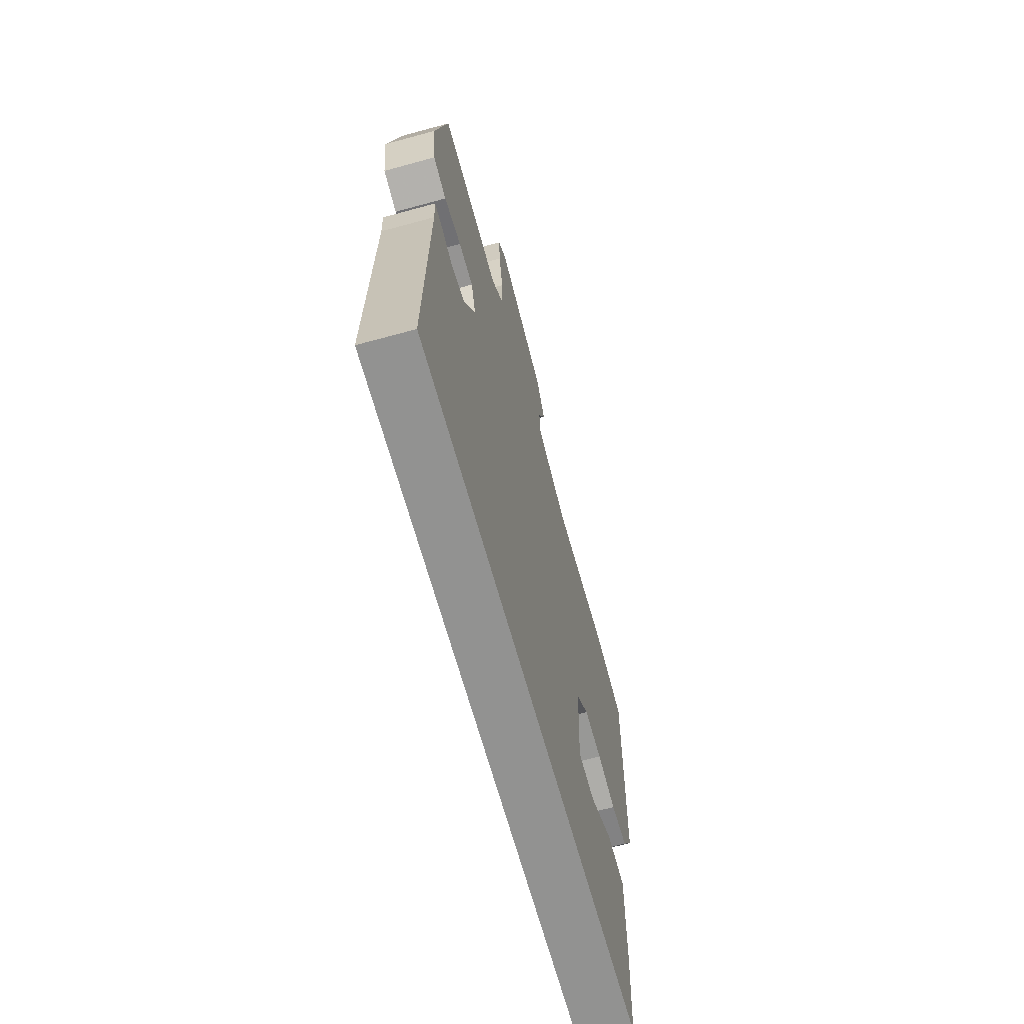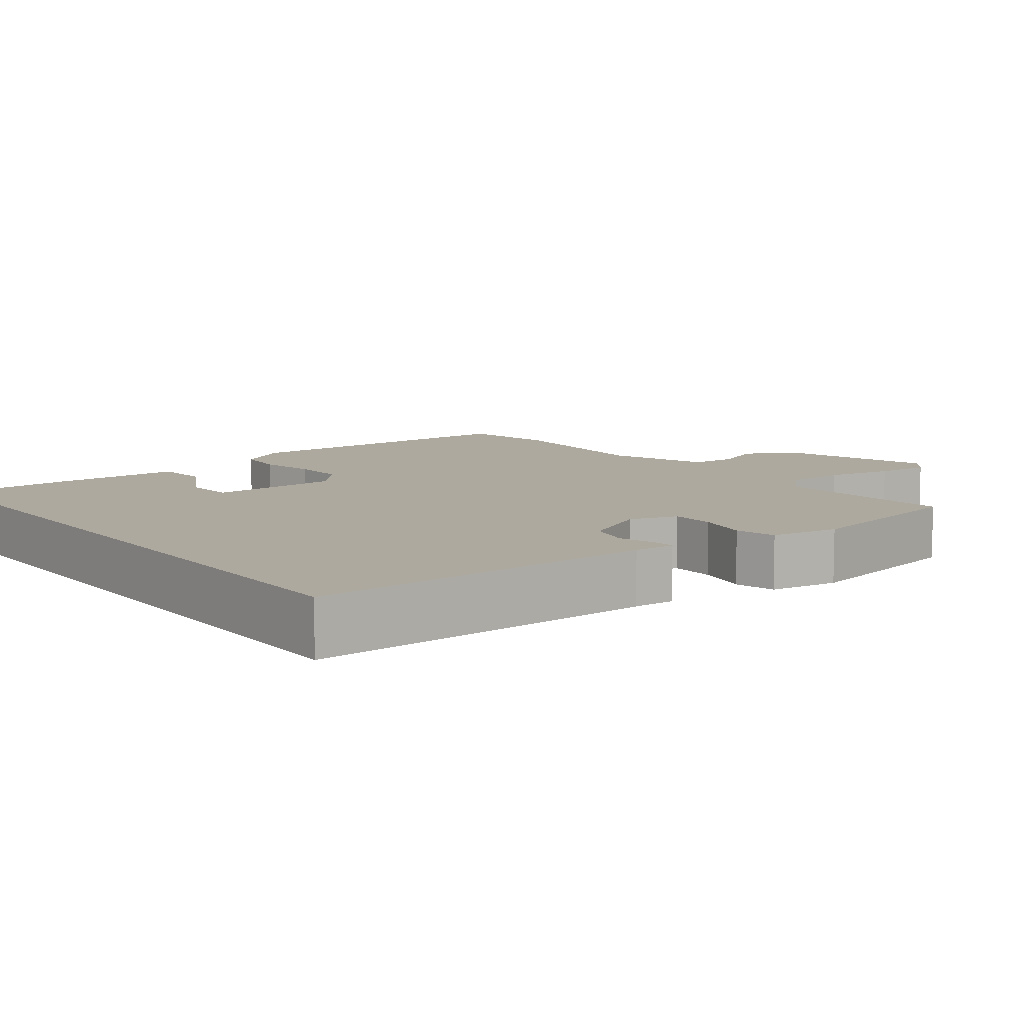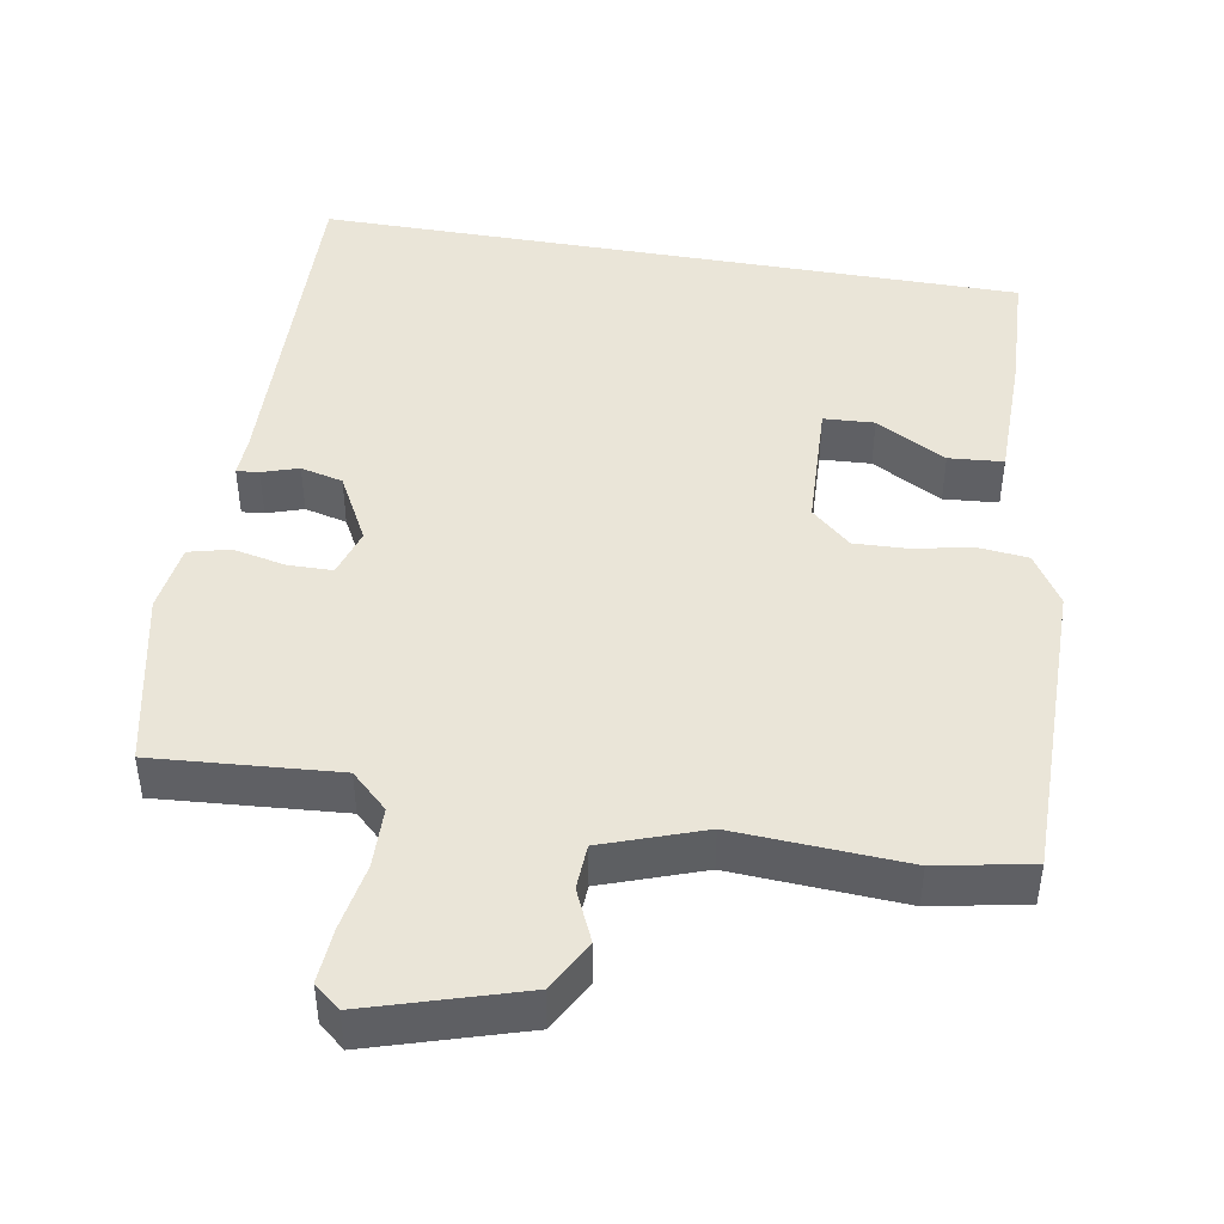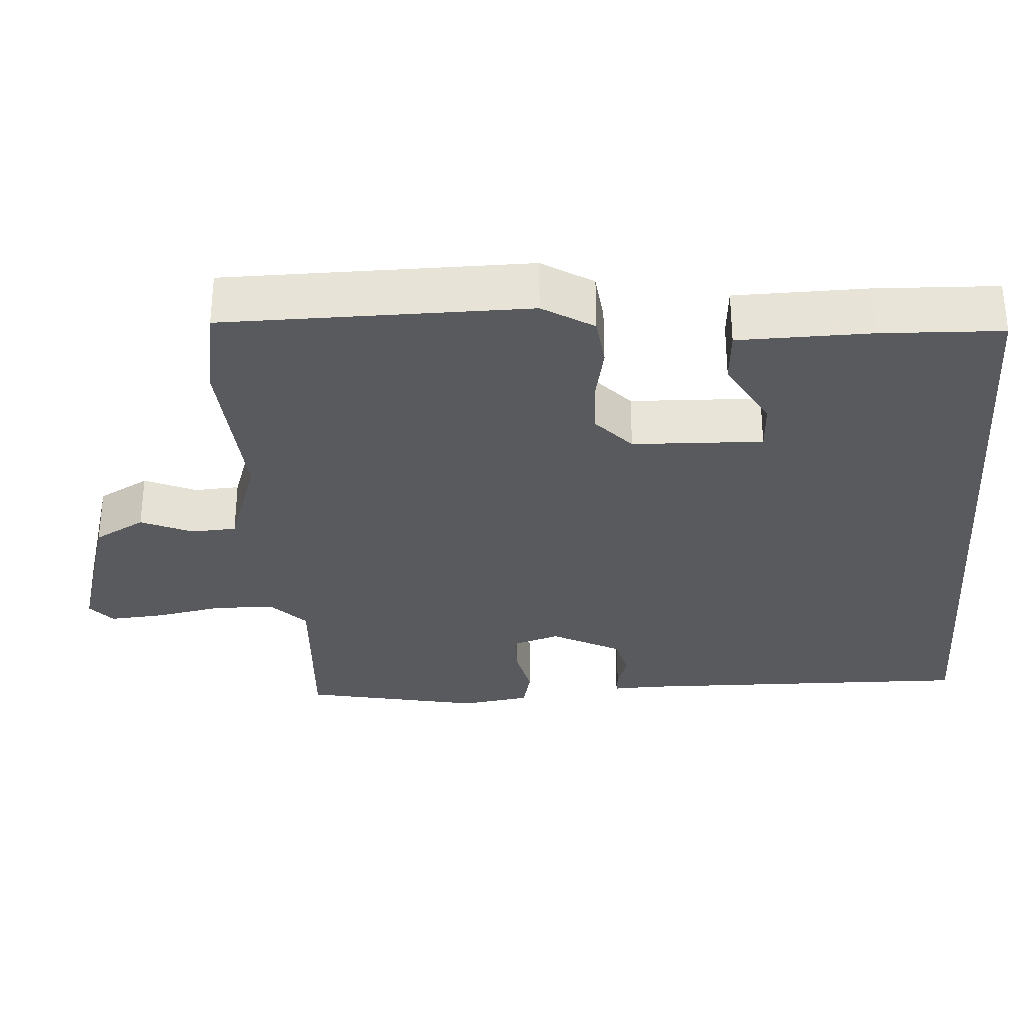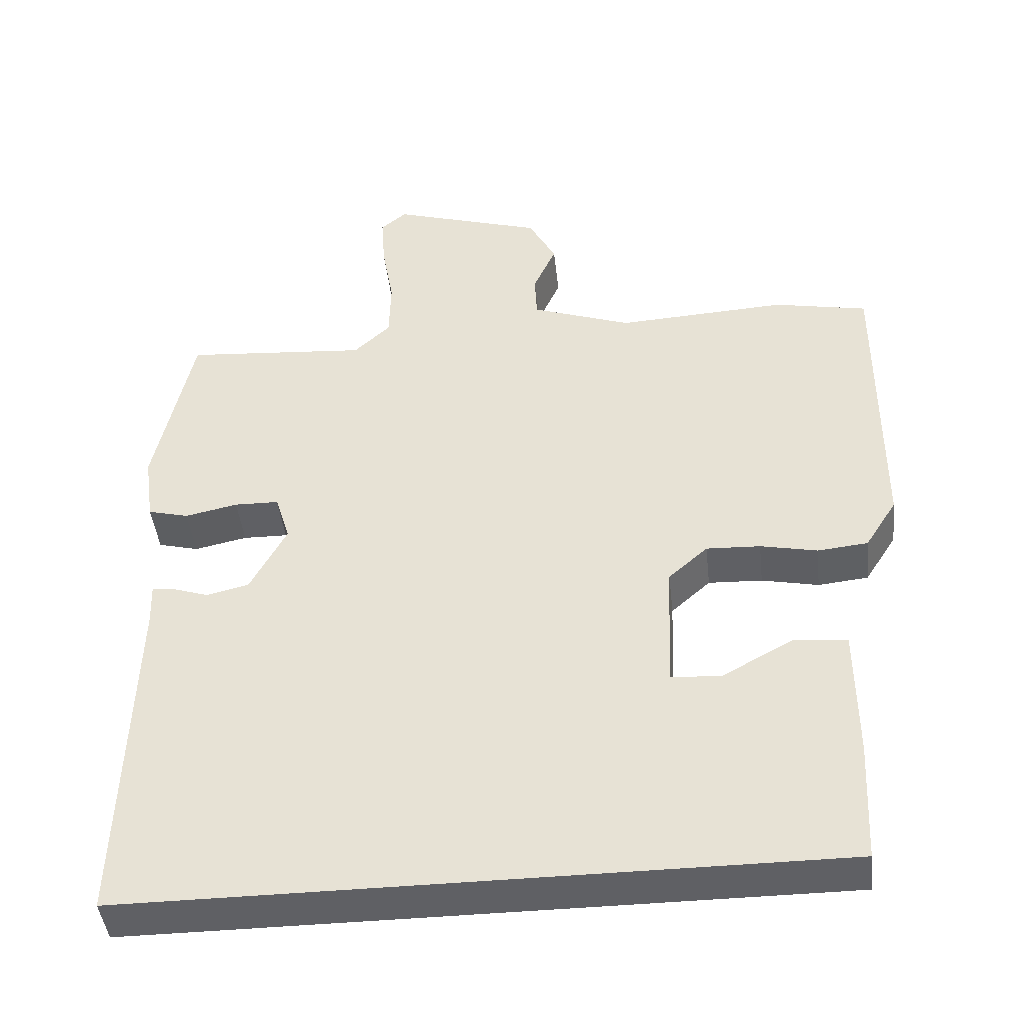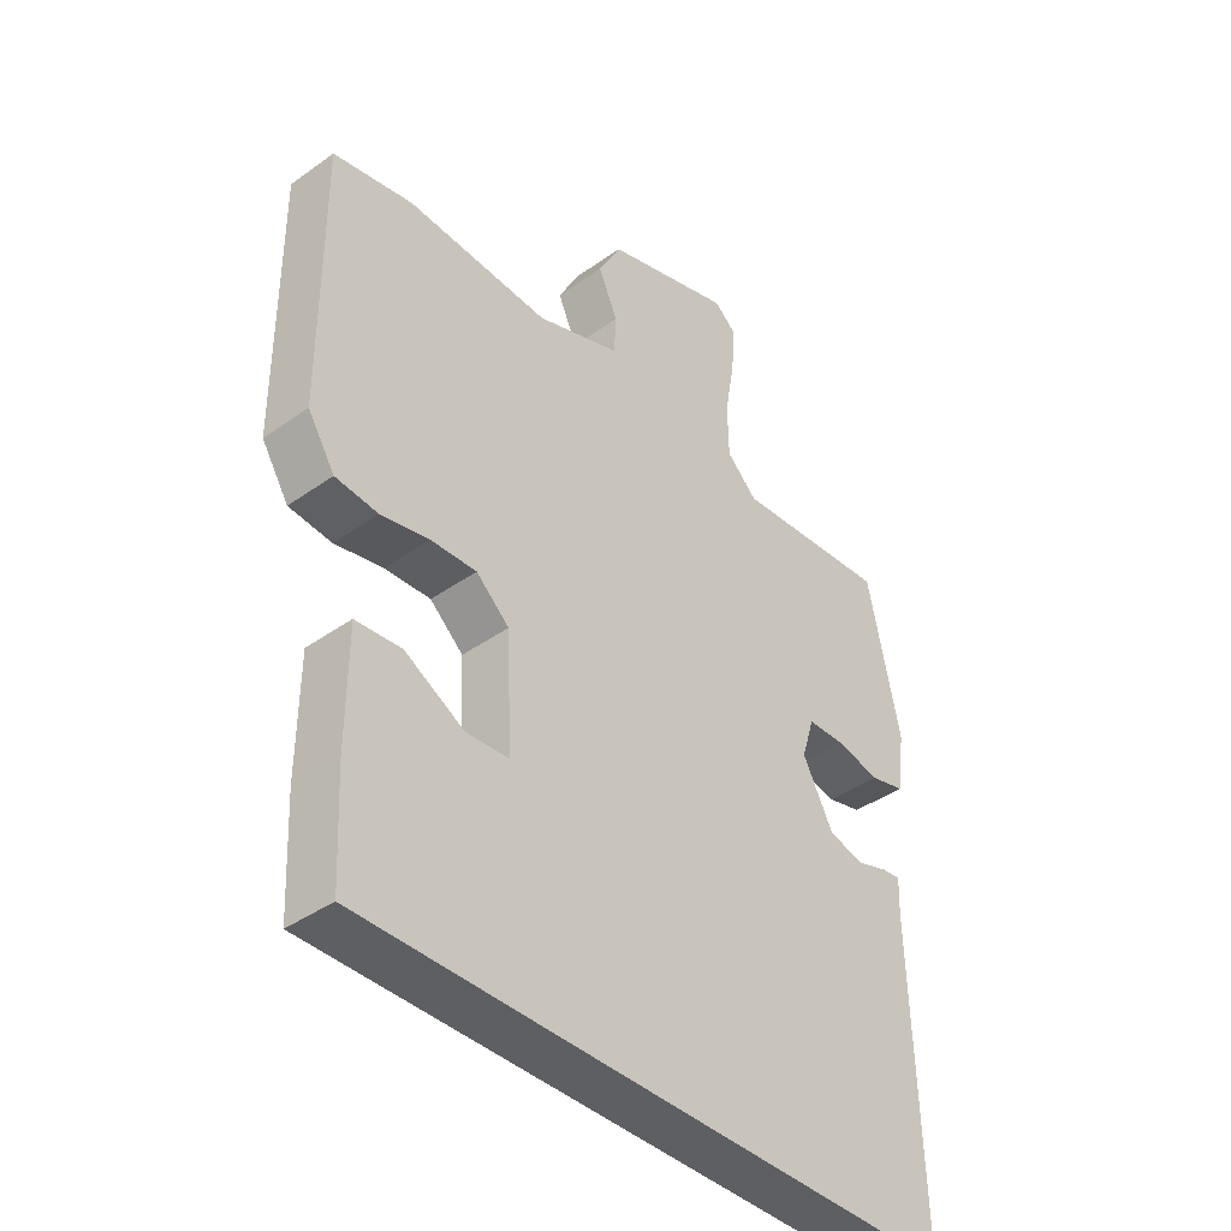
<metadata>
{"format":"obj","ext":"obj","renderer":"f3d","projection":"perspective","resolution":1024,"background":"white","views":[{"elev":-66.3,"azim":-74.6,"up":"+Z"},{"elev":9.1,"azim":-127.0,"up":"+Y"},{"elev":45.1,"azim":9.9,"up":"+Y"},{"elev":-31.5,"azim":94.5,"up":"+Y"},{"elev":-44.0,"azim":6.3,"up":"+Z"},{"elev":-40.6,"azim":131.0,"up":"+Z"}]}
</metadata>
<code>
v 0.456 0.07 -0.5
v -0.496 0.07 -0.5
v -0.482 0.07 -0.03
v -0.484 0.07 0.026
v -0.454 0.07 0.023
v -0.405 0.07 0.007
v -0.348 0.07 0.021
v -0.299 0.07 0.113
v -0.319 0.07 0.178
v -0.379 0.07 0.179
v -0.45 0.07 0.164
v -0.505 0.07 0.178
v -0.518 0.07 0.271
v -0.467 0.07 0.51
v -0.22 0.07 0.491
v -0.171 0.07 0.537
v -0.169 0.07 0.619
v -0.185 0.07 0.71
v -0.19 0.07 0.783
v -0.155 0.07 0.812
v 0.05 0.07 0.749
v 0.087 0.07 0.68
v 0.056 0.07 0.611
v 0.059 0.07 0.55
v 0.194 0.07 0.502
v 0.424 0.07 0.515
v 0.551 0.07 0.49
v 0.549 0.07 0.08
v 0.506 0.07 0.012
v 0.438 0.07 0.005
v 0.361 0.07 0.021
v 0.288 0.07 0.024
v 0.235 0.07 -0.023
v 0.227 0.07 -0.199
v 0.295 0.07 -0.203
v 0.39 0.07 -0.151
v 0.463 0.07 -0.157
v 0.464 0.07 -0.336
v 0.456 0 -0.5
v -0.496 0 -0.5
v -0.482 0 -0.03
v -0.484 0 0.026
v -0.454 0 0.023
v -0.405 0 0.007
v -0.348 0 0.021
v -0.299 0 0.113
v -0.319 0 0.178
v -0.379 0 0.179
v -0.45 0 0.164
v -0.505 0 0.178
v -0.518 0 0.271
v -0.467 0 0.51
v -0.22 0 0.491
v -0.171 0 0.537
v -0.169 0 0.619
v -0.185 0 0.71
v -0.19 0 0.783
v -0.155 0 0.812
v 0.05 0 0.749
v 0.087 0 0.68
v 0.056 0 0.611
v 0.059 0 0.55
v 0.194 0 0.502
v 0.424 0 0.515
v 0.551 0 0.49
v 0.549 0 0.08
v 0.506 0 0.012
v 0.438 0 0.005
v 0.361 0 0.021
v 0.288 0 0.024
v 0.235 0 -0.023
v 0.227 0 -0.199
v 0.295 0 -0.203
v 0.39 0 -0.151
v 0.463 0 -0.157
v 0.464 0 -0.336
f 37 38 1
f 36 37 1
f 35 36 1
f 34 35 1 2
f 33 34 2 3
f 32 33 3
f 29 30 31
f 28 29 31
f 27 28 31
f 26 27 31
f 25 26 31
f 24 25 31 32
f 21 22 23
f 20 21 23
f 19 20 23
f 18 19 23
f 17 18 23
f 16 17 23 24
f 15 16 24 32
f 13 14 15
f 12 13 15
f 11 12 15
f 10 11 15
f 9 10 15
f 8 9 15 32
f 3 4 5 6
f 3 6 7
f 32 3 7
f 7 8 32
f 39 76 75
f 39 75 74
f 39 74 73
f 40 39 73 72
f 41 40 72 71
f 41 71 70
f 69 68 67
f 69 67 66
f 69 66 65
f 69 65 64
f 69 64 63
f 70 69 63 62
f 61 60 59
f 61 59 58
f 61 58 57
f 61 57 56
f 61 56 55
f 62 61 55 54
f 70 62 54 53
f 53 52 51
f 53 51 50
f 53 50 49
f 53 49 48
f 53 48 47
f 70 53 47 46
f 44 43 42 41
f 45 44 41
f 45 41 70
f 70 46 45
f 1 39 40 2
f 2 40 41 3
f 3 41 42 4
f 4 42 43 5
f 5 43 44 6
f 6 44 45 7
f 7 45 46 8
f 8 46 47 9
f 9 47 48 10
f 10 48 49 11
f 11 49 50 12
f 12 50 51 13
f 13 51 52 14
f 14 52 53 15
f 15 53 54 16
f 16 54 55 17
f 17 55 56 18
f 18 56 57 19
f 19 57 58 20
f 20 58 59 21
f 21 59 60 22
f 22 60 61 23
f 23 61 62 24
f 24 62 63 25
f 25 63 64 26
f 26 64 65 27
f 27 65 66 28
f 28 66 67 29
f 29 67 68 30
f 30 68 69 31
f 31 69 70 32
f 32 70 71 33
f 33 71 72 34
f 34 72 73 35
f 35 73 74 36
f 36 74 75 37
f 37 75 76 38
f 38 76 39 1

</code>
